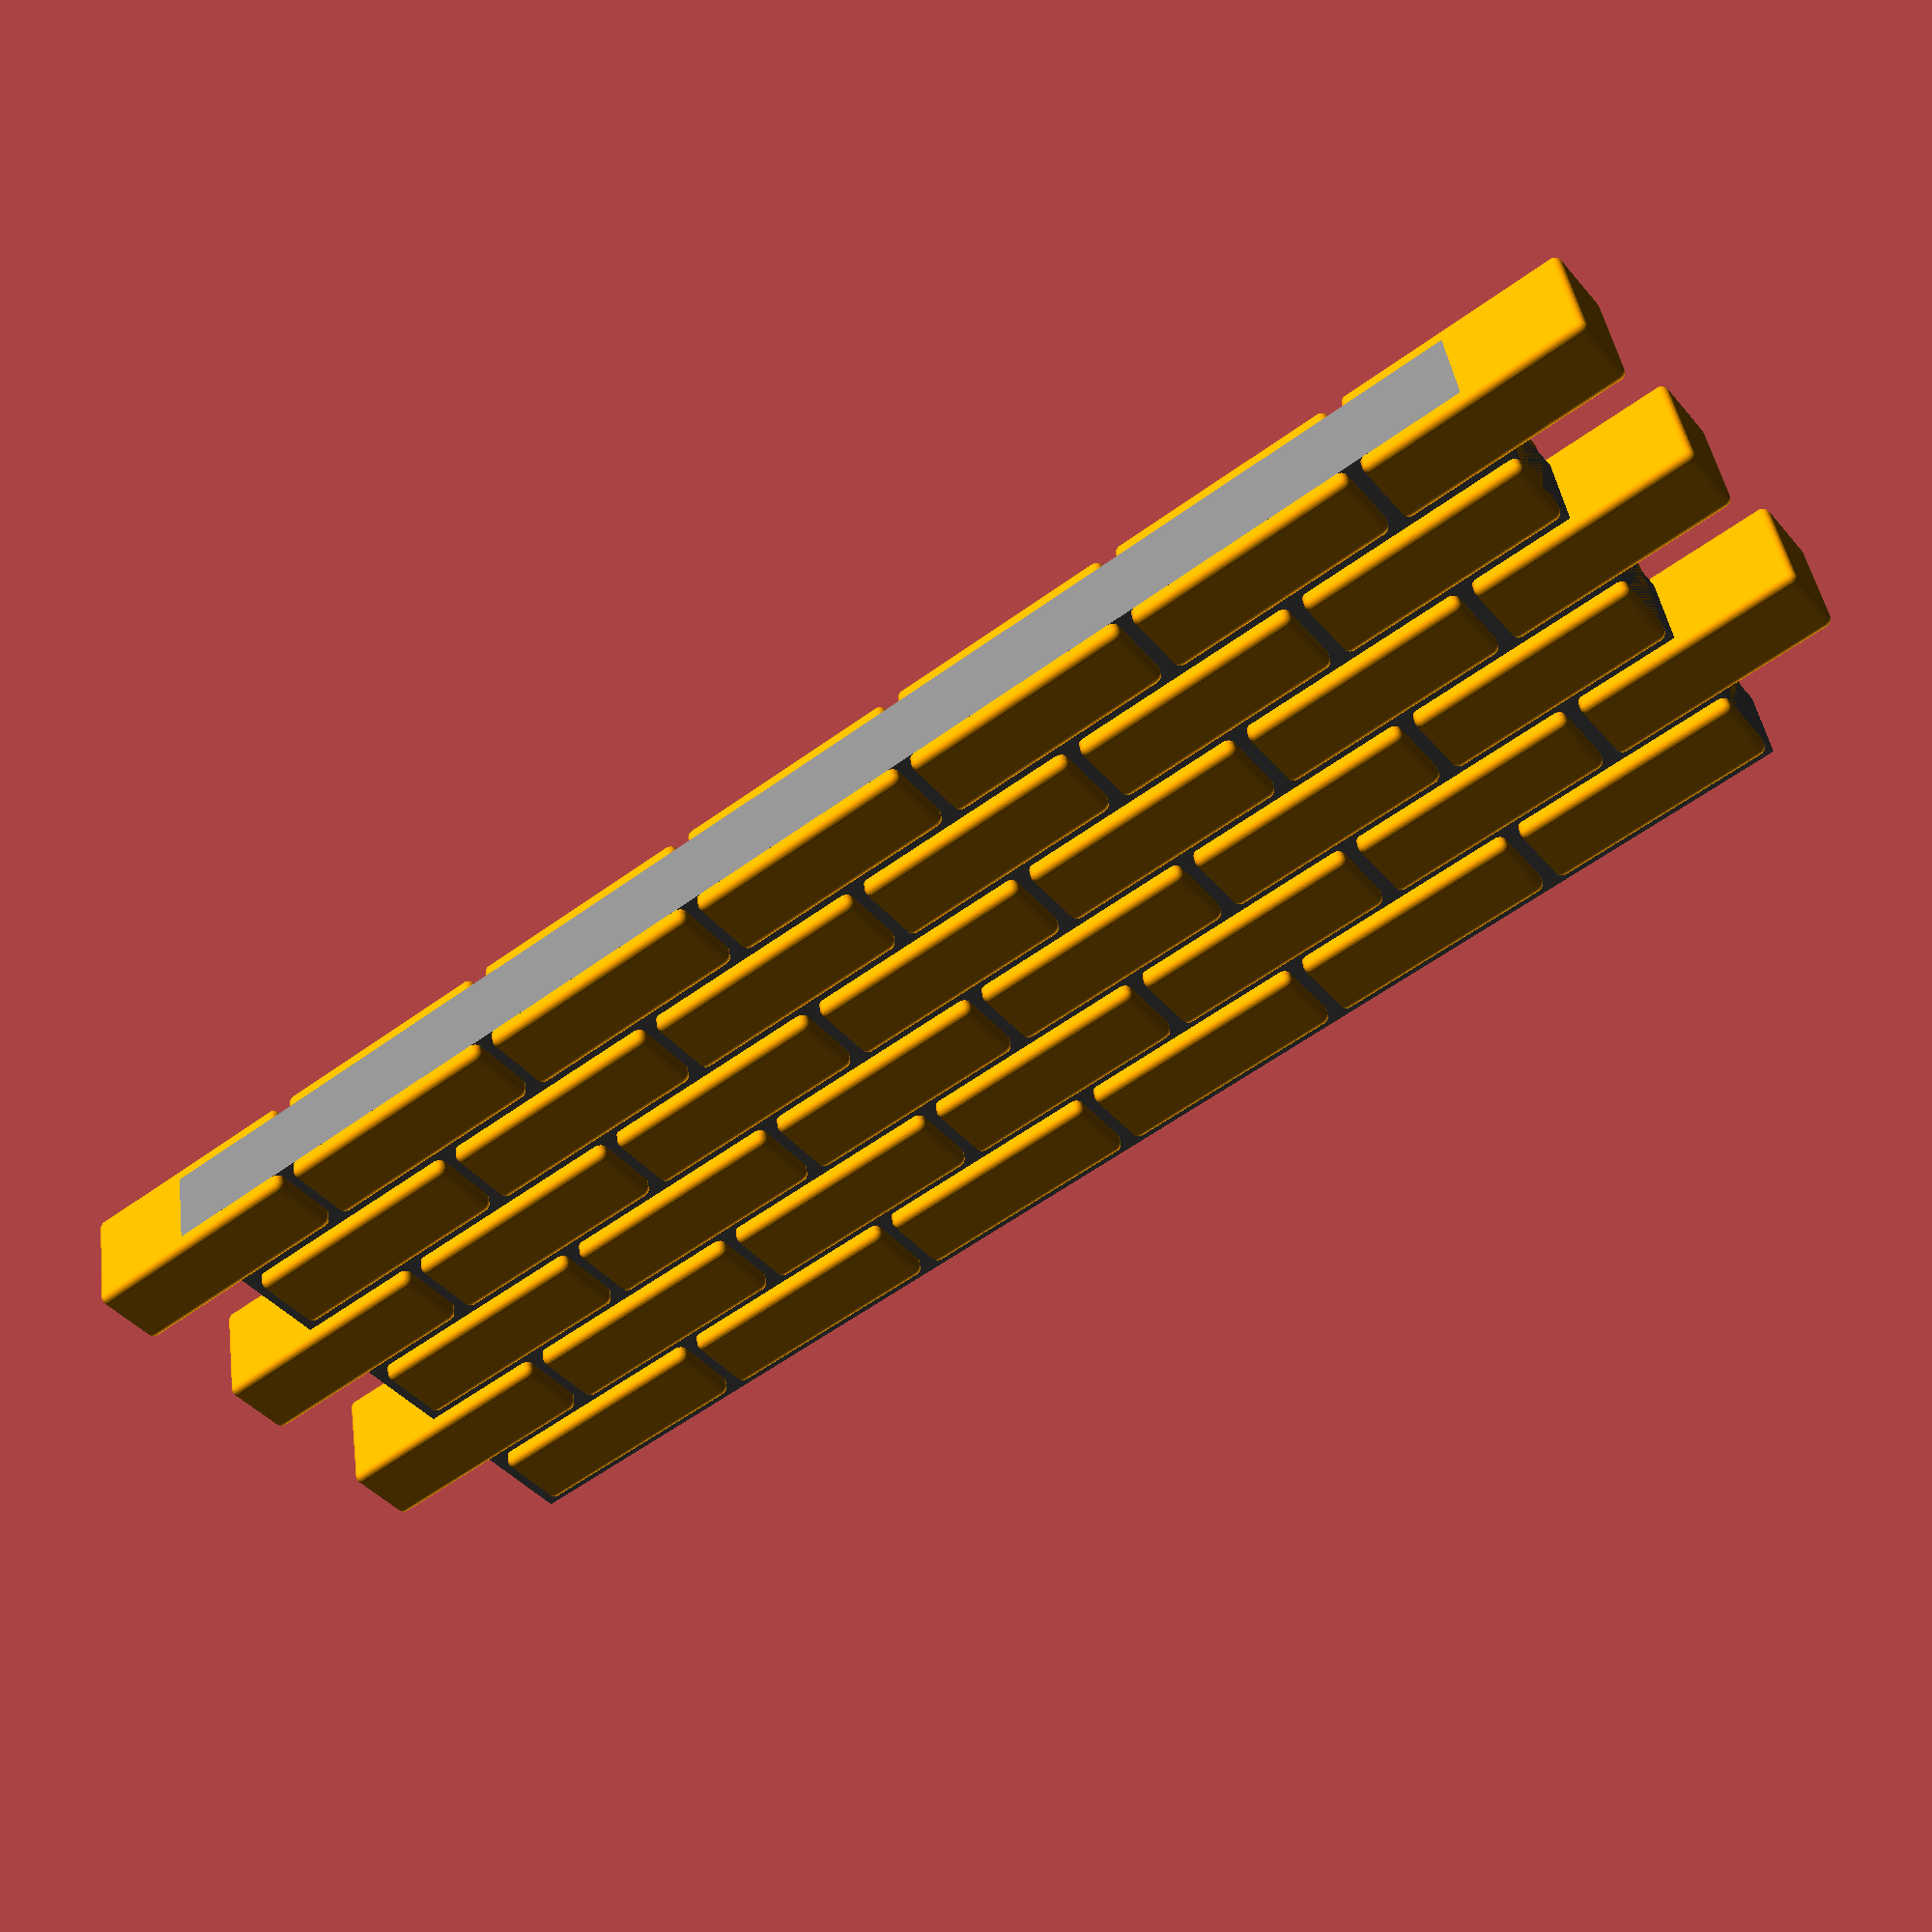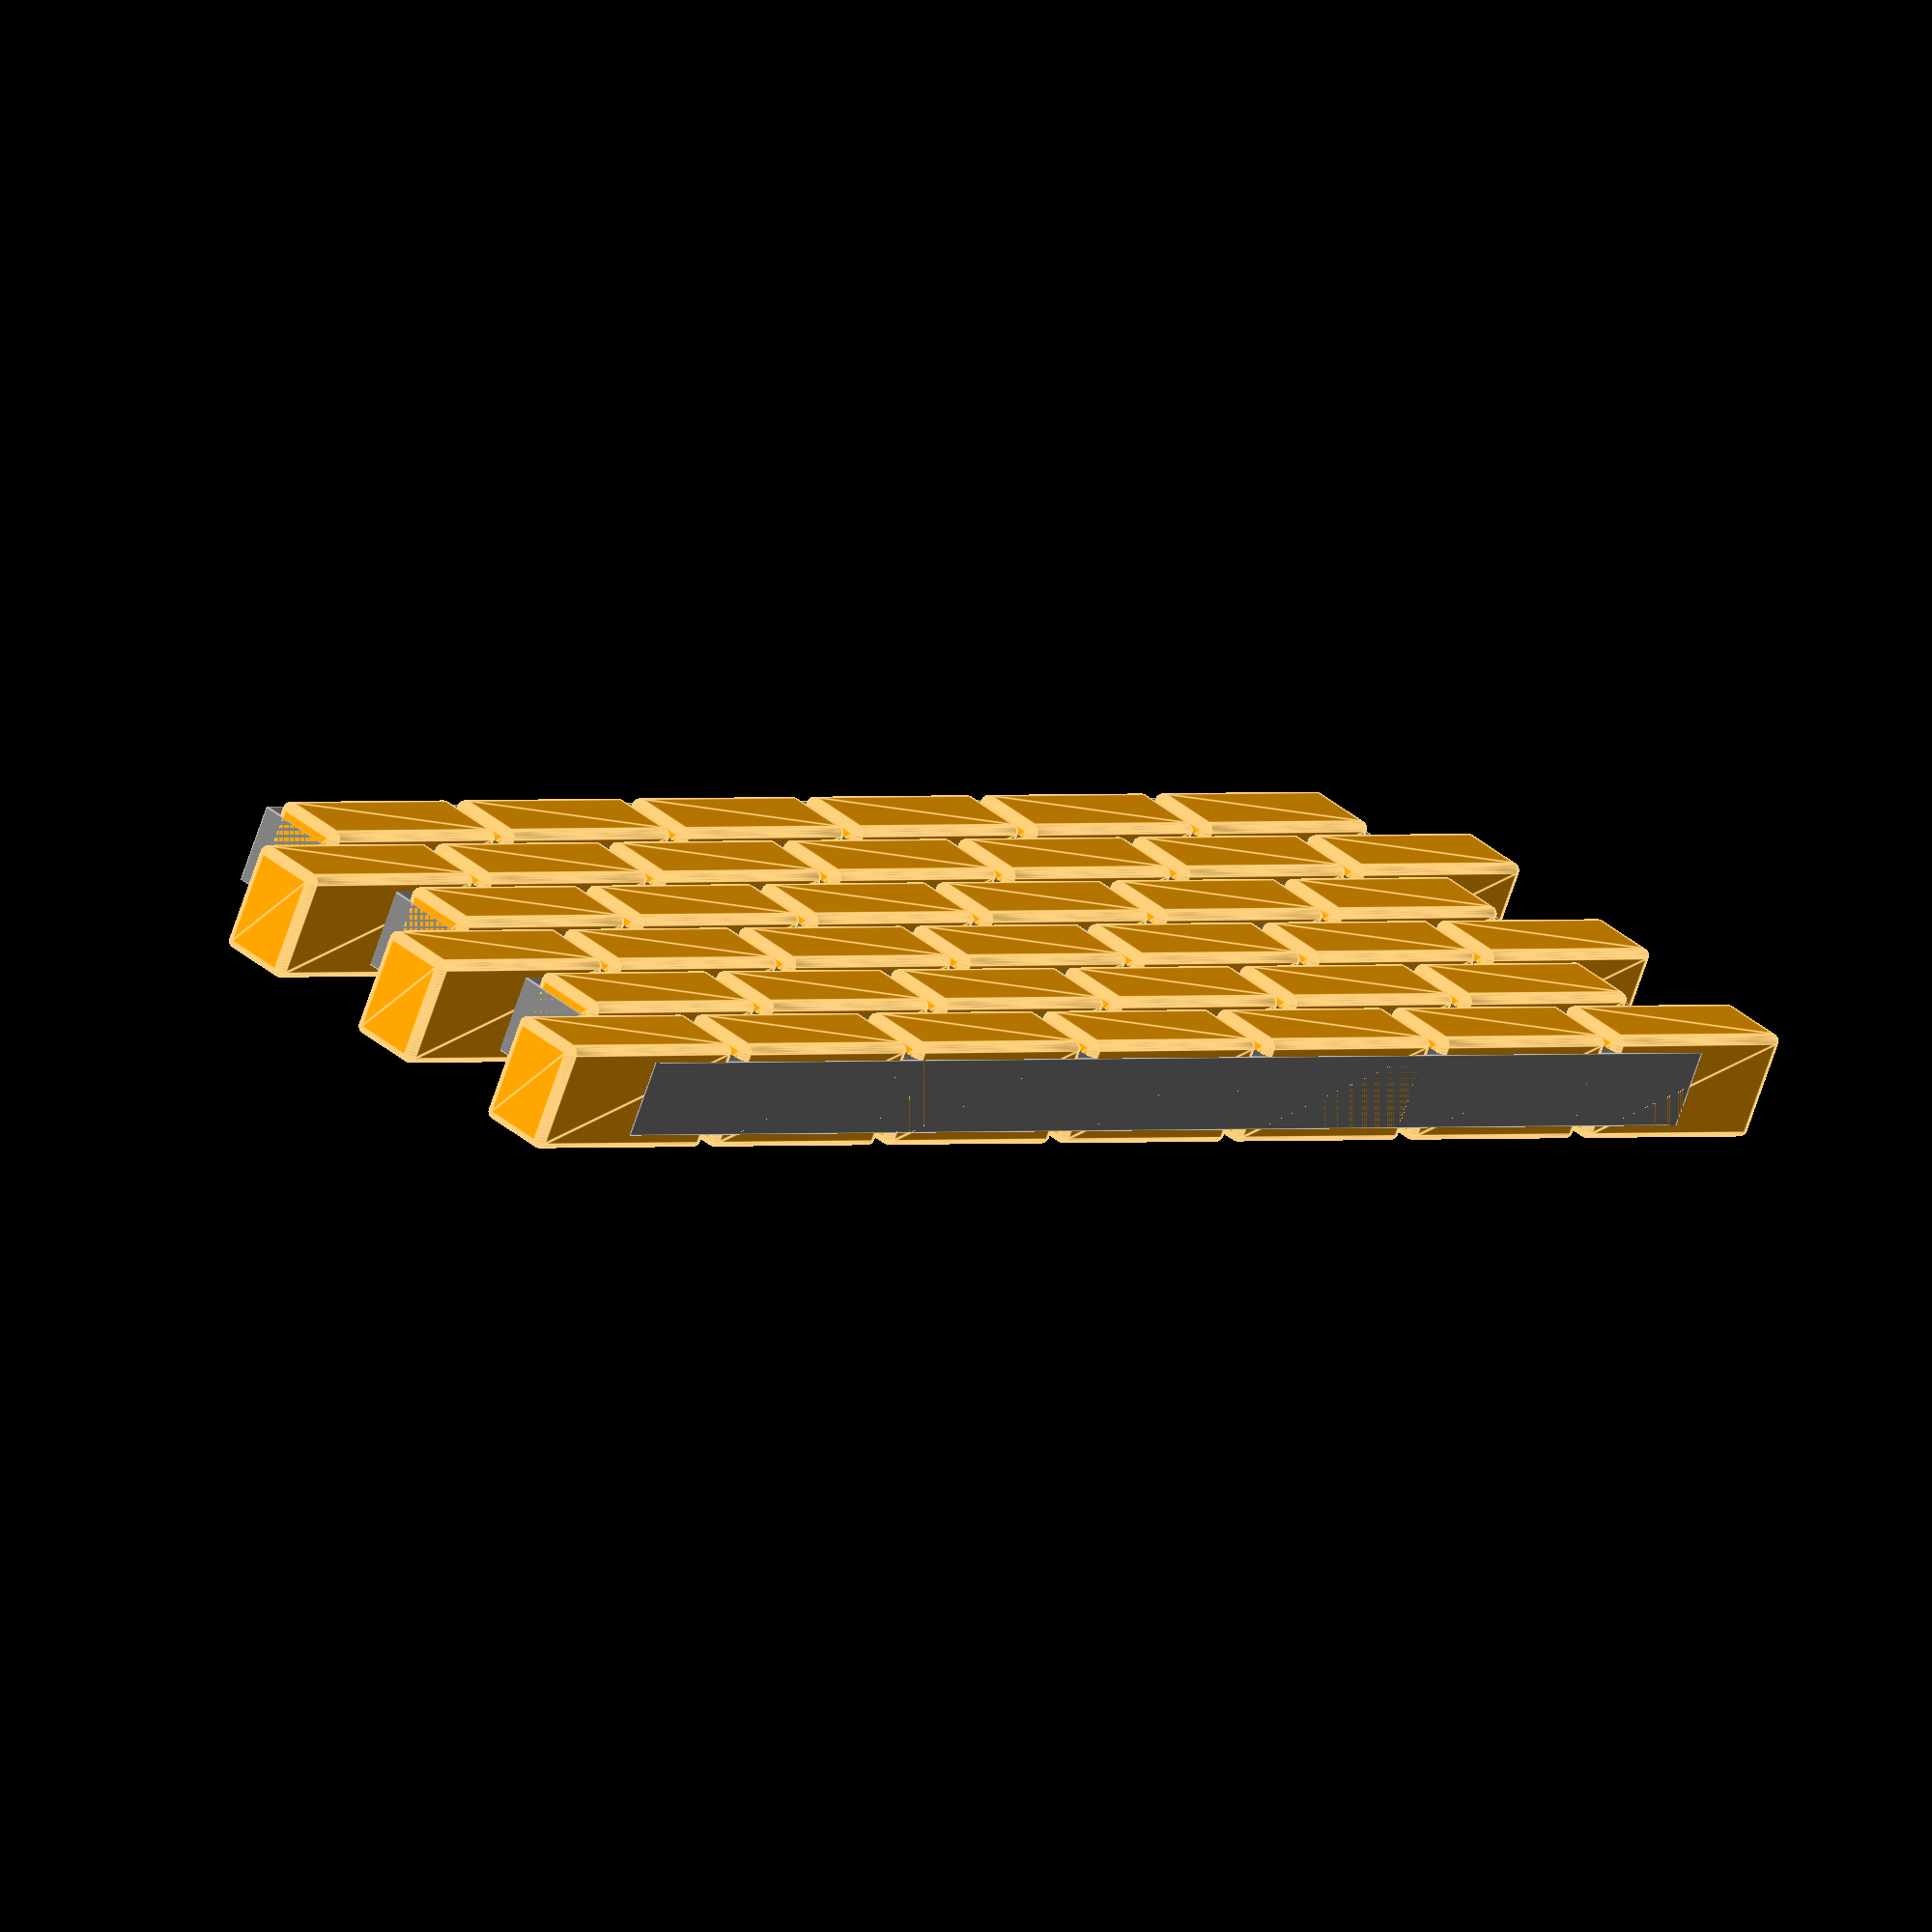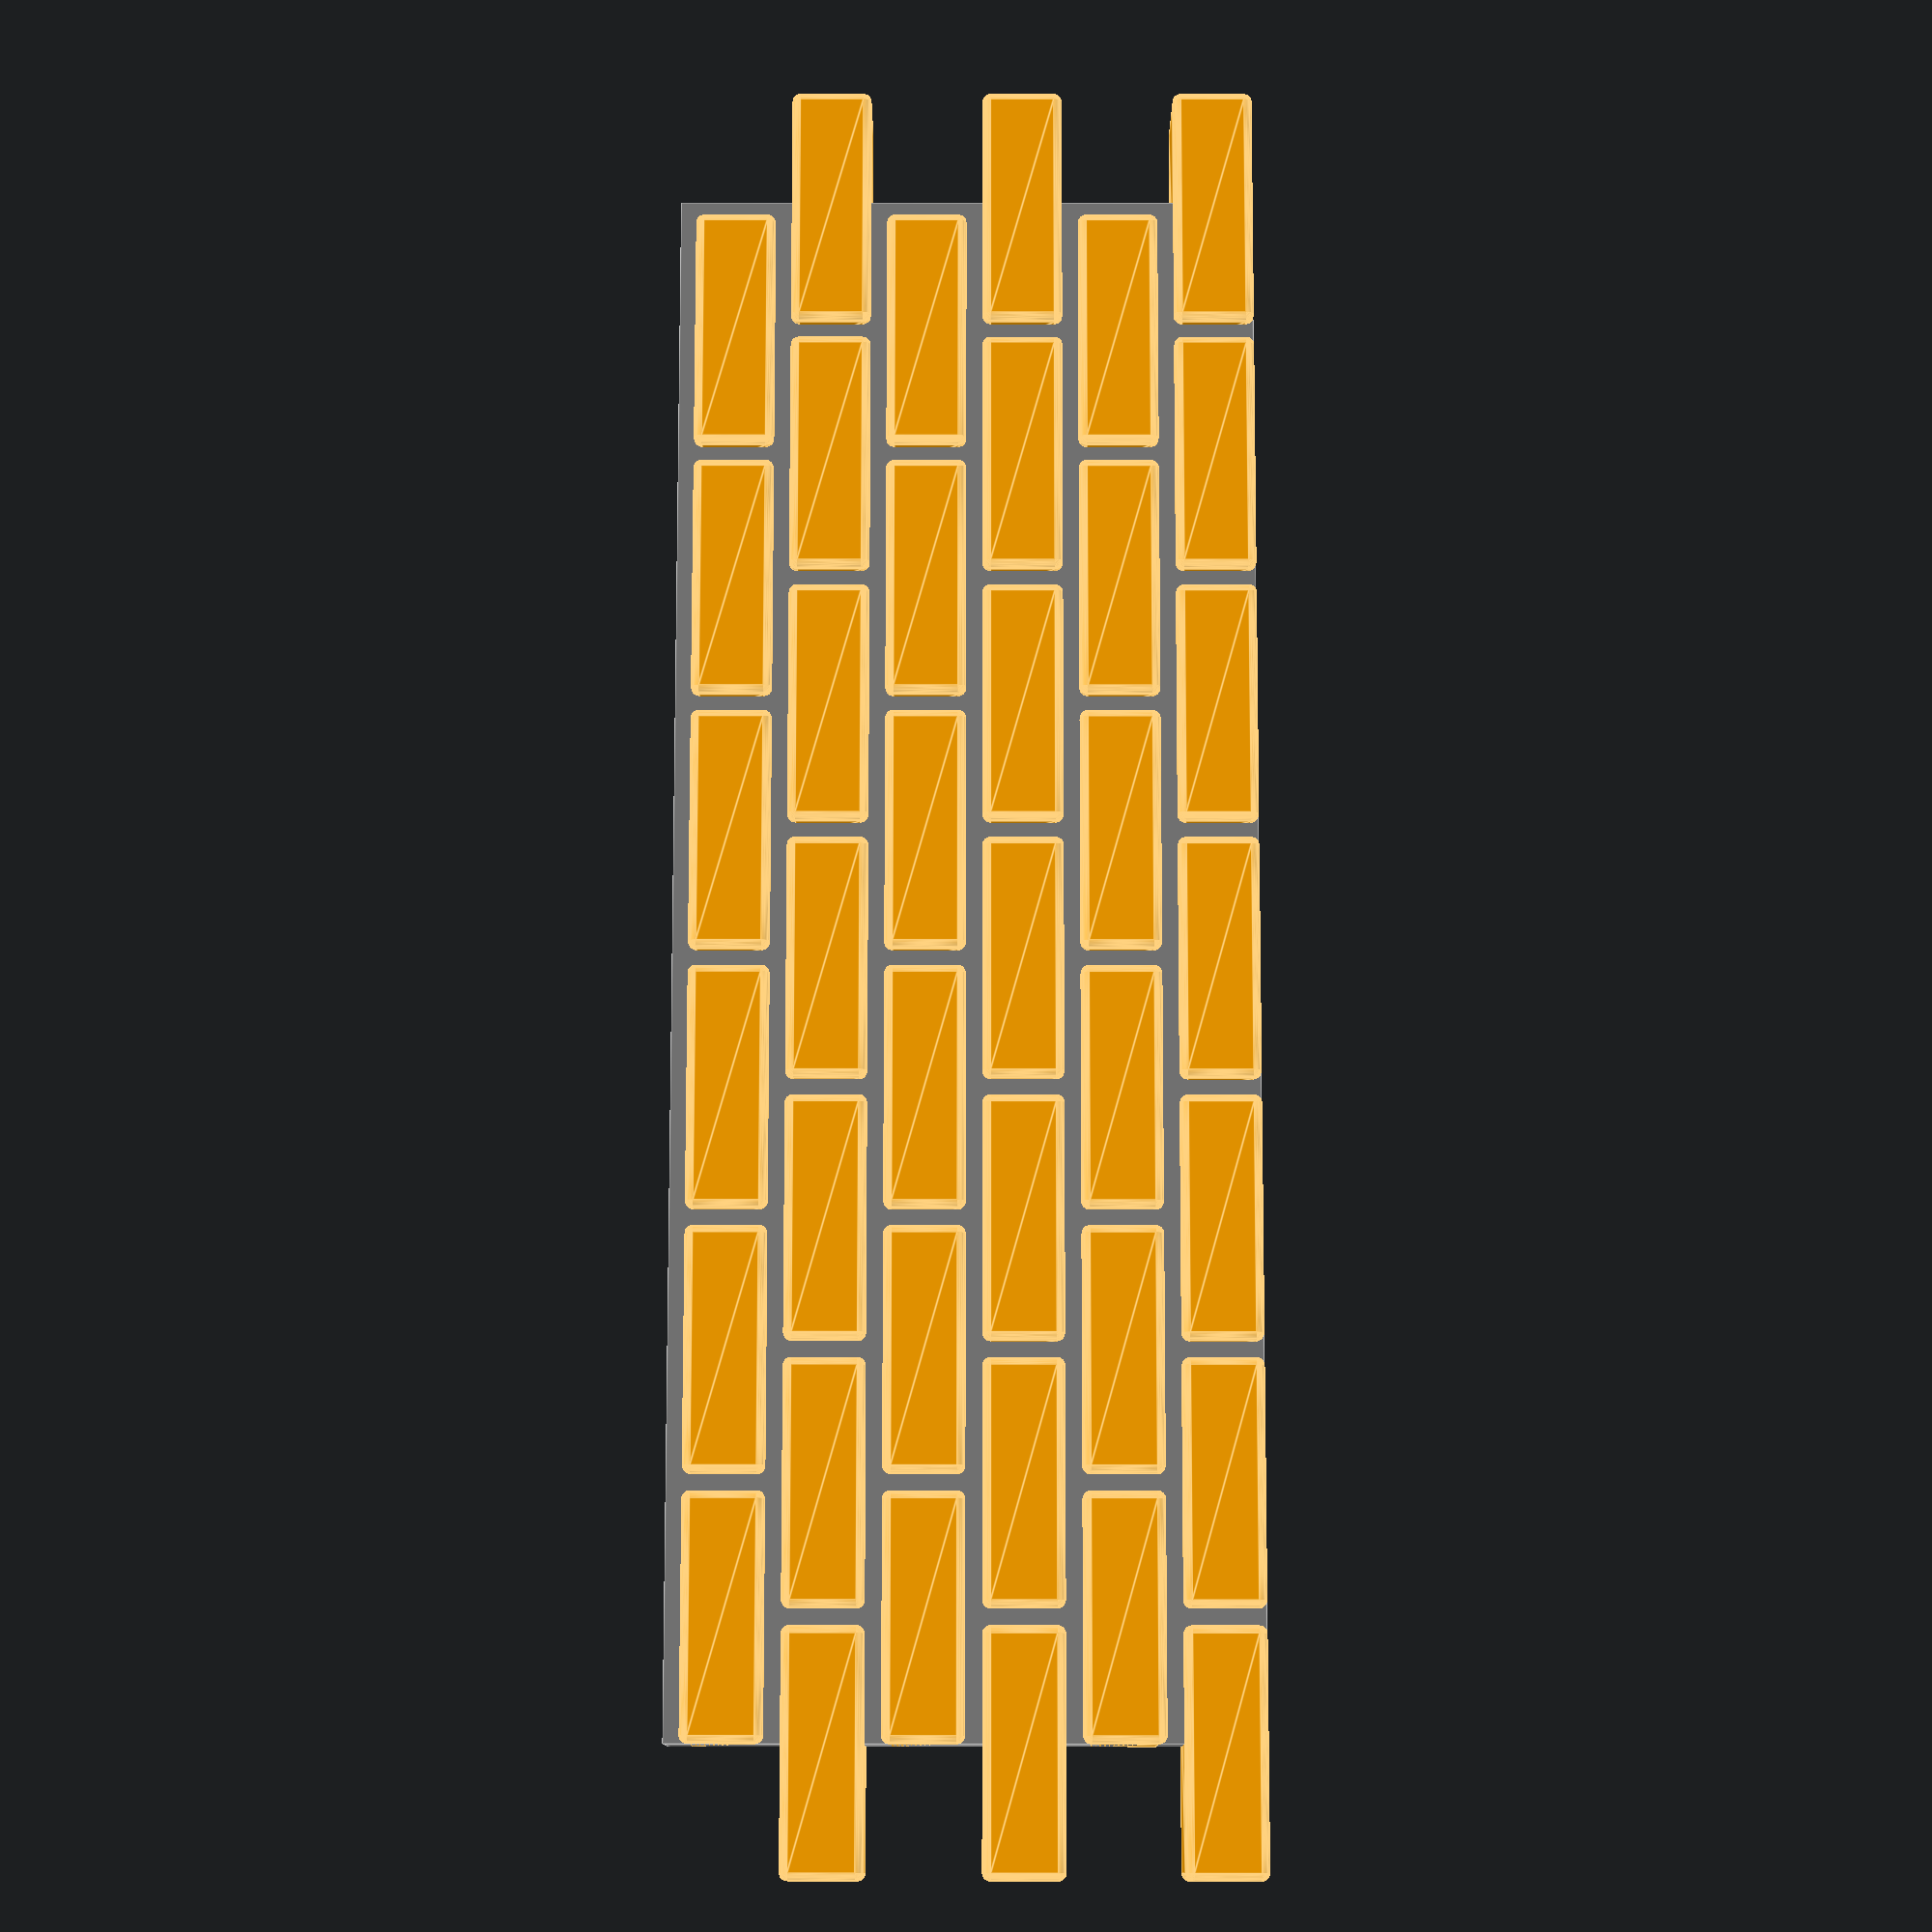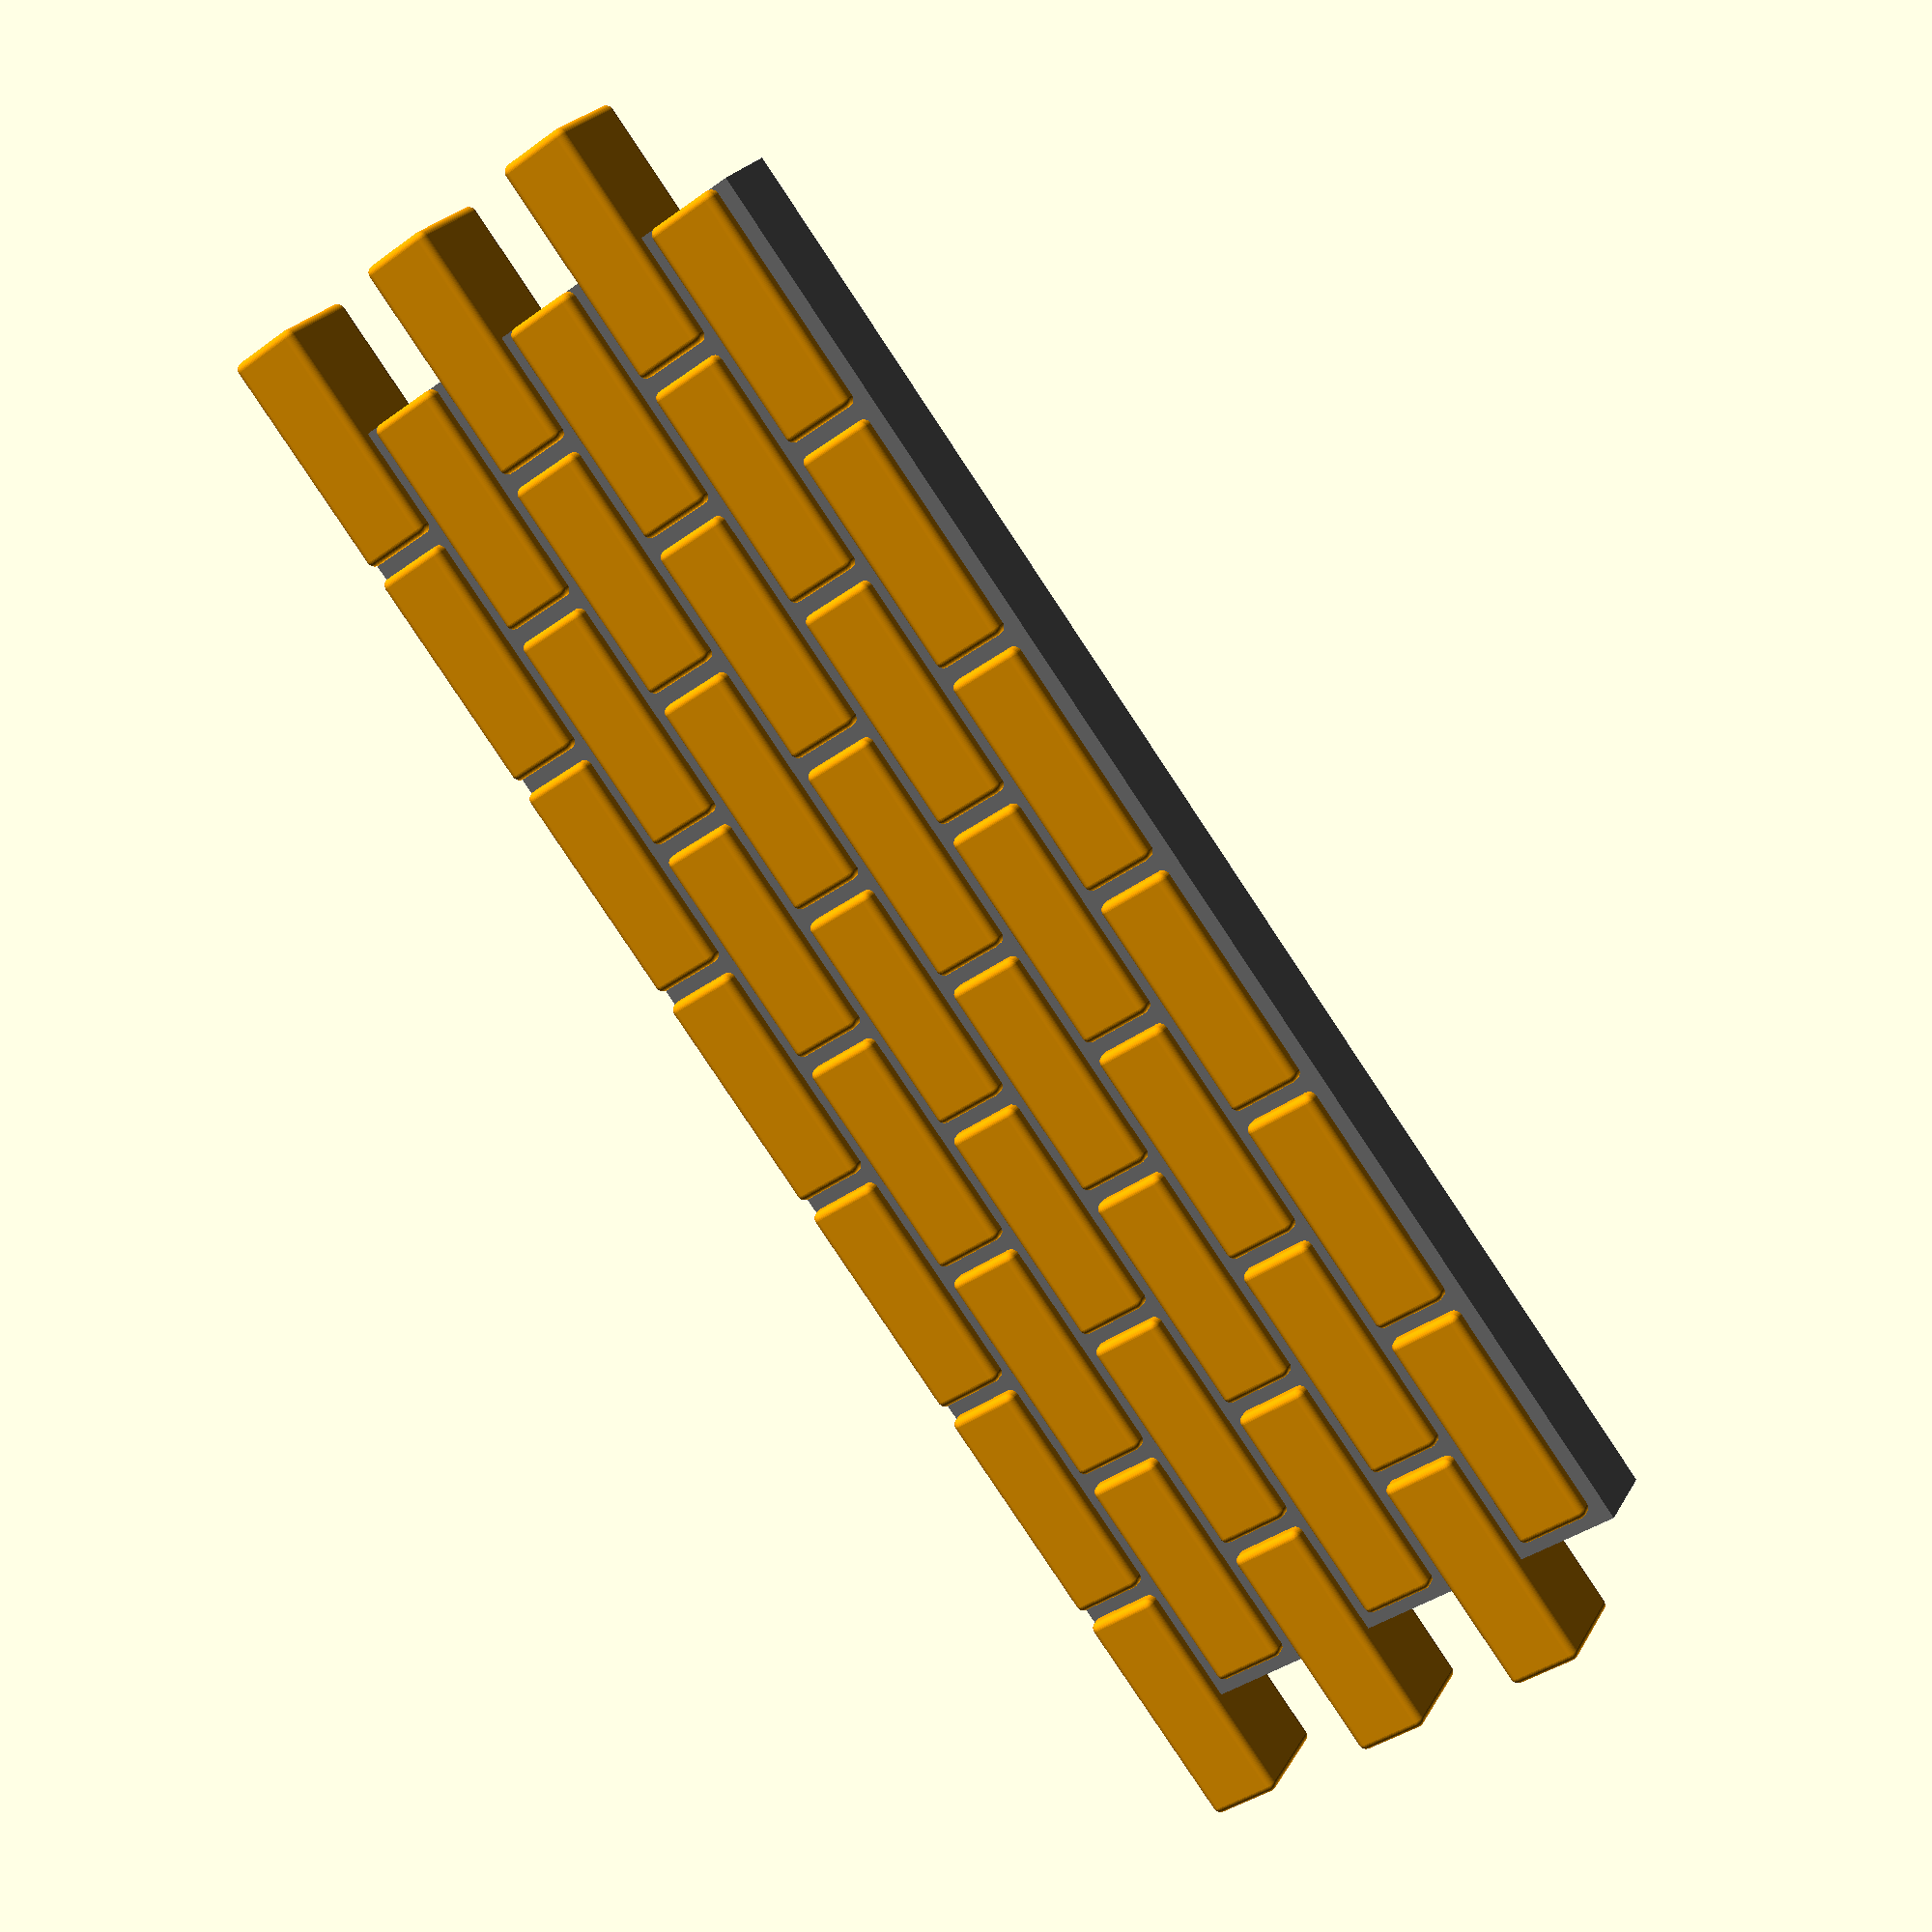
<openscad>

// dimention of the wall [width, height] in number of brick
wall_size=[6, 6];

/* [brick] */
// dimention of a brick [x,y,z]
brick_dimention = [15, 7, 5];
// thickness of cement
cement=1;
// how round a brick is, 0:no rounding (faster rendering) 
brick_rounding=0.5; // [0:0.1:10]

/* [Animation] */
// rotating animation
animation_rotation = false;
// variables animation
animation_var = false;

$fn = 50;
/* [hidden] */

/* for animation */
$vpt = animation_rotation ? [0, 0, 0]         : (animation_var? [0, 0, 180] :[]);
$vpr = animation_rotation ? [70, 0, 360 * $t] : (animation_var? [120, 0, 60]:[]);
$vpd = animation_rotation ? 2000              : (animation_var? 1000        :[]);

/* constants */
EPSI = 0.01; // epsilon
X=0;
Y=1;
Z=2;
ROUNDING=3;
CEMENT=4;
W=0;
H=1;

brick_vars=[brick_dimention[X],brick_dimention[Y],brick_dimention[Z], brick_rounding, cement];

//brick(brick_vars);
brick_wall(wall_size, brick_vars) {
    if (brick_rounding) {
        rounded_brick(brick_vars);
    } else {
        brick(brick_vars);
    }
};

module brick(brick_vars) {
    color("orange")
        cube([brick_vars[X], brick_vars[Y], brick_vars[Z]]);
}

module rounded_brick(brick_vars) {
    r = brick_vars[ROUNDING];
    color("orange")
    translate([r,r,r])
        minkowski() {
            sphere(r);
            cube([brick_vars[X]-2*r, brick_vars[Y]-2*r, brick_vars[Z]-2*r]);
        }
}

module brick_line(length, brick_vars) {
    for (i = [0:length-1]) {
        translate([(brick_vars[X] + brick_vars[CEMENT]) * i, 0, 0]) {
            children(0);
        }
    }
}

module brick_line_odd(length, brick_vars) {
    for (i = [0:length]) {
        translate([(brick_vars[0] + brick_vars[CEMENT]) * (length - i - 0.5), 0, 0]) {
            children(0);
        }
    }
}

module brick_wall(wall_size, brick_vars) {
    for (i = [0:wall_size[1]-1]) {
        translate([0, 0, (brick_vars[2] + brick_vars[CEMENT]) * i]) {
            if (i % 2) {
                brick_line(wall_size[0], brick_vars) {
                    children(0);
                }
            } else {
                brick_line_odd(wall_size[0], brick_vars) {
                    children(0);
                }
            }
        }
    }
    color("grey")
        translate([0, brick_vars[CEMENT], 0])
            cube([wall_size[0] * (brick_vars[X] + brick_vars[CEMENT]), brick_vars[Y] - brick_vars[CEMENT]*2, wall_size[1] * (brick_vars[Z] + brick_vars[CEMENT])]);
}

</openscad>
<views>
elev=221.0 azim=189.9 roll=324.0 proj=p view=solid
elev=323.9 azim=154.5 roll=138.2 proj=o view=edges
elev=341.7 azim=241.0 roll=90.1 proj=p view=edges
elev=218.8 azim=215.0 roll=227.5 proj=p view=wireframe
</views>
